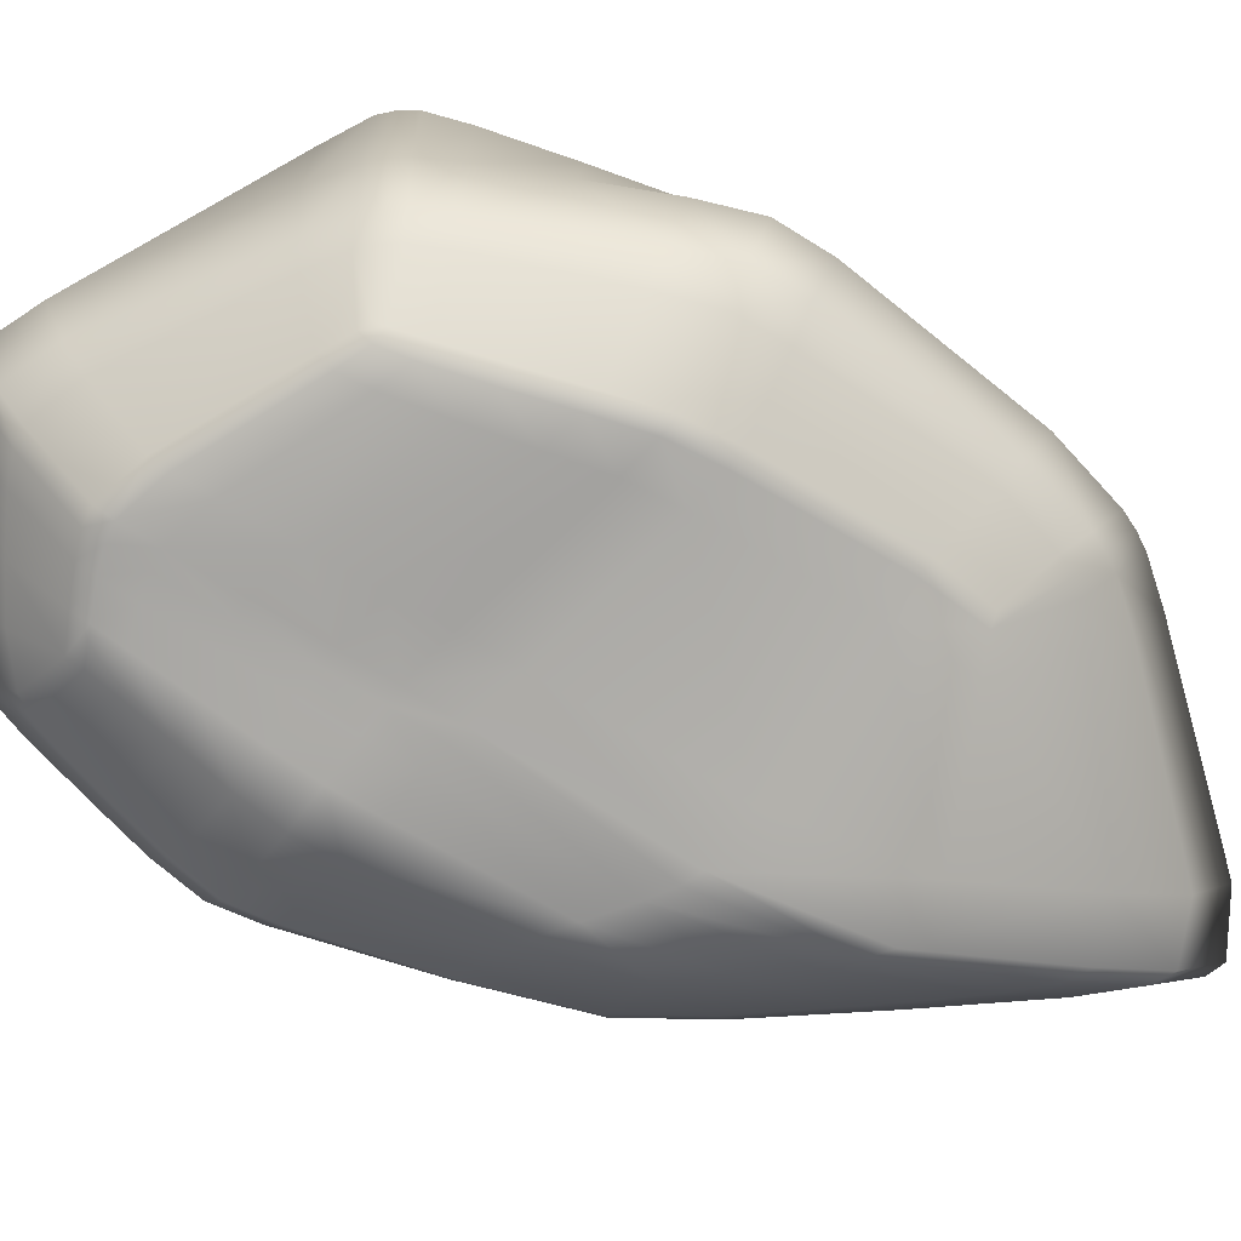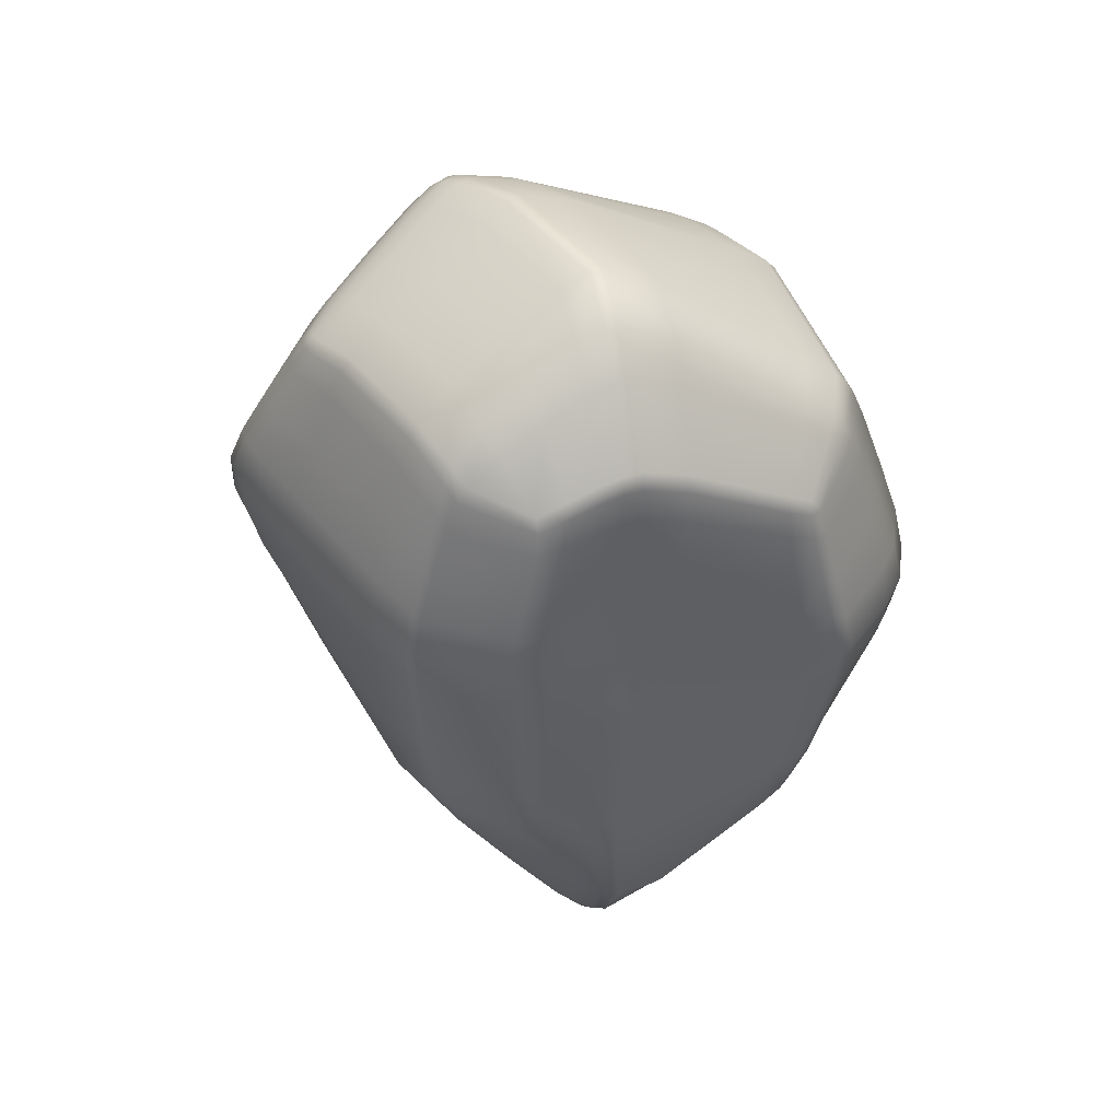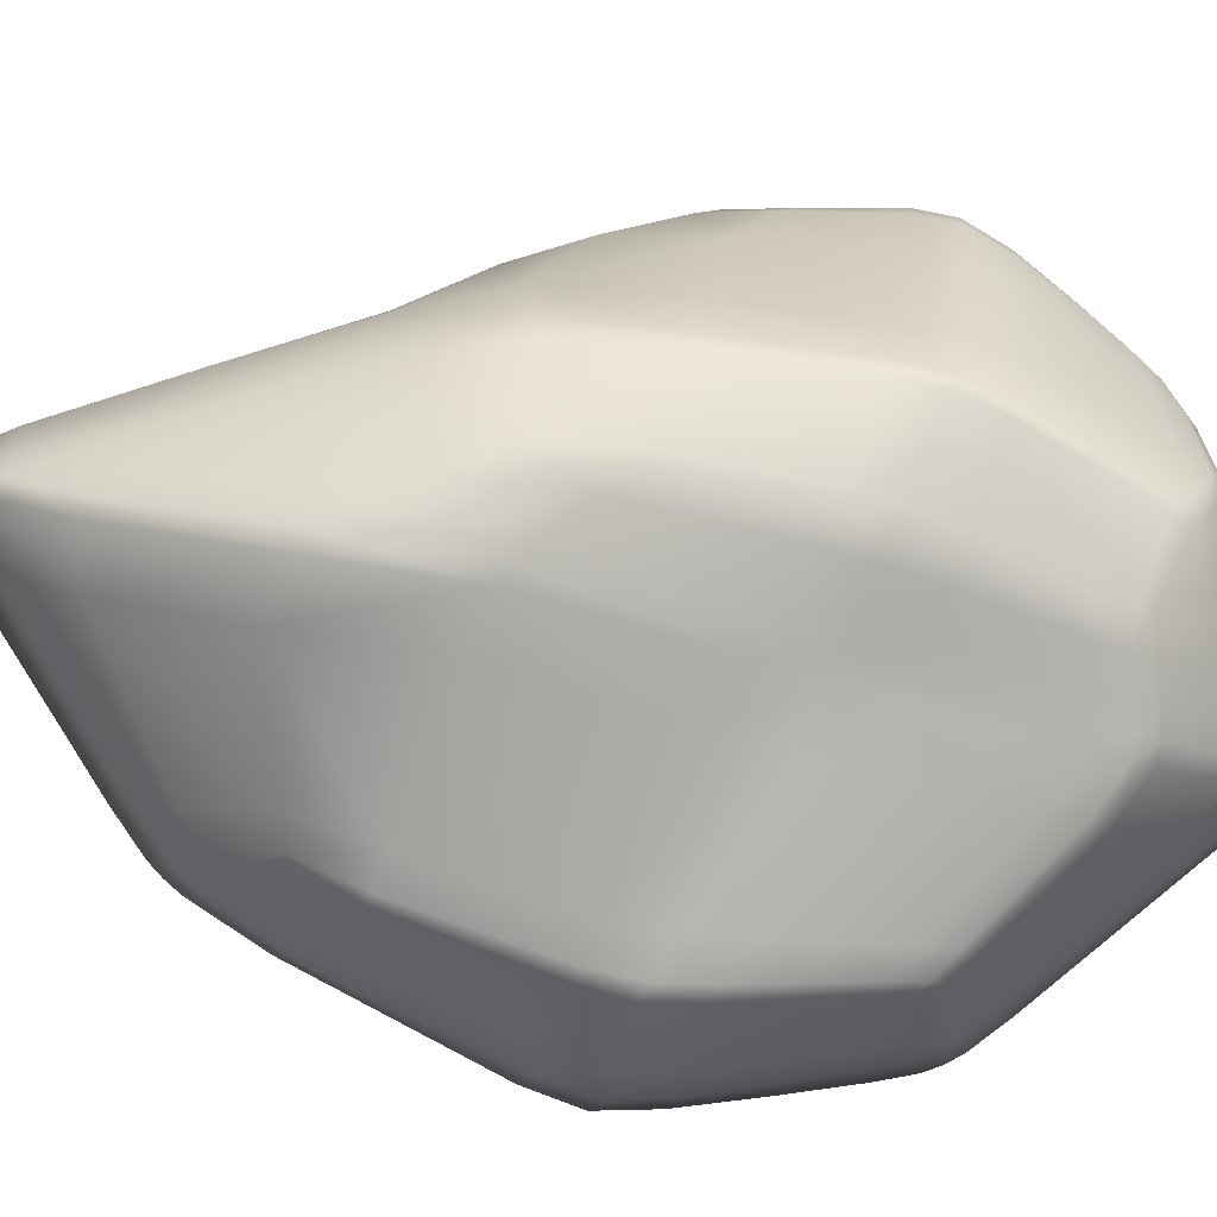
<metadata>
{"format":"obj","ext":"obj","renderer":"f3d","projection":"perspective","resolution":1024,"background":"white","views":[{"elev":-73.9,"azim":63.4,"up":"+Y"},{"elev":46.5,"azim":-21.1,"up":"+Z"},{"elev":-79.5,"azim":-102.0,"up":"+Y"}]}
</metadata>
<code>
g default
v -0.06682 0.1017 0.4462
v -0.05109 0.1372 0.5746
v 0.2542 0.09735 0.4944
v 0.3964 0.09191 0.4406
v 0.4071 0.1216 0.598
v 0.1424 0.1307 0.6388
v 0.1297 0.1002 0.4868
v 0.8679 0.11 0.2
v 0.7379 0.1275 0.3868
v 0.734 0.08667 0.254
v -0.4155 0.9695 0.6665
v -0.2947 1.027 0.7385
v -0.3275 1.125 0.6864
v -0.3866 1.185 0.5665
v -0.4932 1.079 0.5392
v -0.4948 0.97 0.552
v 0.09986 1.471 0.6887
v -0.03857 1.402 0.6712
v -0.005836 1.307 0.815
v 0.03049 1.204 0.8734
v 0.1661 1.262 0.9007
v 0.3452 1.285 0.8241
v 0.3102 1.397 0.7634
v 0.2831 1.5 0.6146
v 1.065 1.334 0.3561
v 1.086 1.386 0.2094
v 1.034 1.51 0.2143
v 0.8699 1.54 0.3098
v 0.8909 1.448 0.431
v 0.9157 1.323 0.4868
v -0.5067 1.412 -0.43
v -0.4641 1.335 -0.5755
v -0.09648 1.631 -0.7467
v -0.219 1.563 -0.6864
v -0.2447 1.643 -0.4806
v 0.04895 1.699 -0.599
v 0.08972 1.617 -0.819
v 0.7575 1.504 -0.9789
v 0.6022 1.517 -0.9752
v 0.5747 1.615 -0.8309
v -0.2958 0.2976 0.532
v -0.2337 0.3226 0.6682
v -0.122 0.3456 0.7559
v -0.2509 0.864 0.7824
v -0.3708 0.8241 0.7045
v -0.446 0.8136 0.5813
v 0.8884 0.3496 0.5164
v 1.015 0.3317 0.3909
v 1.082 0.3165 0.2492
v 1.147 1.065 0.2789
v 1.105 1.038 0.4449
v 0.9587 1.037 0.5675
v -0.6938 1.037 0.1162
v -0.6481 1.014 0.2505
v -0.6513 1.138 0.2434
v -0.5405 1.275 0.2336
v -0.5824 1.311 0.096
v -0.5777 1.339 -0.01312
v -0.6916 1.196 -0.001513
v -0.6918 1.065 -0.001695
v -0.6359 1.138 -0.2766
v -0.5252 1.386 -0.227
v 1.052 1.613 -0.2886
v 1.011 1.611 -0.4172
v 0.9284 1.742 -0.3658
v 0.7565 1.783 -0.307
v 0.7961 1.79 -0.1886
v 0.8248 1.735 -0.04543
v 0.9983 1.697 -0.1078
v 1.072 1.564 -0.1483
v 0.8854 1.554 -0.8083
v 0.6438 1.703 -0.6071
v -0.3814 1.096 -0.8971
v -0.2425 0.4016 -1.044
v 0.7563 1.249 -1.377
v 0.8884 1.227 -1.276
v 1.023 0.4529 -1.275
v 0.894 0.4579 -1.413
v -0.1684 0.0617 -0.5037
v -0.1734 0.0658 -0.1114
v -0.1657 0.06771 0.01889
v -0.1398 0.0747 0.1506
v 0.7636 0.1002 -0.8595
v 0.9621 0.06214 -0.4414
v 0.9395 0.05566 -0.1426
v 0.7812 0.04848 -0.08831
v 0.8019 0.03912 -0.2469
v 0.8011 0.04673 -0.3983
v 0.1775 0.3929 0.9064
v 0.3197 0.4094 0.9403
v 0.474 0.4018 0.858
v 0.4211 1.047 0.8978
v 0.2445 1.04 0.974
v 0.09965 0.9973 0.9405
v -0.02058 1.793 -0.0718
v -0.1685 1.693 -0.05274
v -0.1408 1.69 0.05486
v -0.1104 1.631 0.214
v 0.03943 1.728 0.2003
v 0.224 1.746 0.1485
v 0.1962 1.81 -0.01481
v 0.162 1.809 -0.1216
v 0.05983 1.767 -0.3698
v -0.2344 1.667 -0.2688
v -0.03968 1.269 -1.358
v 0.1173 1.315 -1.522
v 0.2916 1.305 -1.533
v 0.4402 0.4481 -1.807
v 0.274 0.4387 -1.86
v 0.1212 0.4261 -1.679
v 0.0399 0.02417 -0.6823
v 0.3206 0.02213 -0.7965
v 0.2024 0.06079 -0.2062
v 0.3602 0.05759 -0.2569
v 0.3716 0.068 -0.09911
v 0.3779 0.07505 0.05342
v 0.2275 0.08211 0.09919
v 0.09859 0.07967 0.1198
v 0.08664 0.07133 -0.0272
v 0.07524 0.06171 -0.1714
v 1.219 0.2793 -0.1455
v 1.259 0.2749 -0.3028
v 1.246 0.2986 -0.4592
v 1.129 0.416 -1.025
v 1.171 1.21 -0.5517
v 1.202 1.197 -0.4059
v 1.196 1.167 -0.2327
v -0.432 0.2547 -0.05816
v -0.4318 0.2422 0.07309
v -0.3997 0.2521 0.2111
v -0.3973 0.3115 -0.4505
v -0.5916 0.8103 0.2517
v -0.6344 0.8154 0.1135
v -0.631 0.838 -0.01156
v 1.04 1.257 -1.101
v -0.5704 0.924 -0.3876
v 0.2668 0.1248 0.655
v 0.8463 0.1401 0.3171
v -0.4284 1.055 0.6387
v 0.1288 1.369 0.8403
v 1.034 1.443 0.3281
v -0.1302 1.71 -0.5212
v 0.7209 1.589 -0.8797
v -0.6966 1.167 0.1105
v -0.6305 1.256 -0.2314
v 0.9703 1.75 -0.2425
v 0.8087 1.659 -0.696
v 0.9141 0.1467 -0.8961
v 0.9658 0.04562 -0.2957
v 0.01179 1.793 0.03409
v -0.1101 1.76 -0.2988
v 0.1577 0.008807 -0.762
v 0.2187 0.07452 -0.05101
v -0.06467 0.4138 -1.361
v -0.281 0.5712 -1.093
v 0.1345 0.6175 -1.835
v 0.9329 0.6183 -1.493
v 0.4556 0.6301 -1.93
v -0.3705 0.2524 -0.4422
v -0.06474 0.04085 -0.5918
v -0.03949 0.06785 -0.003849
v -0.02094 0.07555 0.1353
v -0.04882 0.06216 -0.141
v -0.4053 0.1985 0.06406
v -0.406 0.2075 -0.06315
v -0.3728 0.2089 0.2004
v 1.068 0.3217 -0.9881
v 0.9107 0.05017 -0.4304
v 1.169 0.1882 -0.3043
v 1.136 0.1967 -0.1505
v 1.159 0.211 -0.4553
v -0.06841 1.77 -0.06382
v 0.151 0.06128 -0.1913
v 1.323 0.4582 -0.4855
v -0.4971 0.3987 -0.04685
v 0.2618 0.1083 0.6
v 0.2124 0.1277 0.6539
v 0.8512 0.1276 0.2851
v 0.8173 0.1326 0.3357
v -0.427 1.023 0.6504
v -0.4503 1.063 0.612
v 0.117 1.405 0.8
v 0.08019 1.351 0.8399
v 0.1429 1.328 0.8709
v 1.049 1.412 0.3351
v 1.011 1.451 0.3531
v 1.039 1.463 0.296
v -0.5945 1.311 -0.3929
v -0.1308 1.694 -0.5787
v -0.1741 1.695 -0.5017
v -0.1301 1.723 -0.4656
v 0.7432 1.601 -0.8538
v 0.6896 1.596 -0.8753
v 0.7296 1.569 -0.9076
v 0.1807 0.01878 -1.189
v 0.8674 0.1783 -1.069
v -0.2854 0.4683 0.733
v 1.09 0.4792 0.4279
v -0.7034 1.113 0.1143
v -0.6434 1.207 -0.246
v 1.006 1.712 -0.2581
v 0.9272 1.774 -0.2275
v 0.8402 1.628 -0.7324
v 0.7696 1.681 -0.6655
v 1.068 0.6099 -1.347
v 0.8688 0.1252 -0.8794
v 0.912 0.03702 -0.2824
v 0.3303 0.5811 1.024
v -0.0357 1.771 0.04291
v -0.1552 1.734 -0.2846
v 0.2871 0.6295 -2.009
v 0.1074 0.01377 -0.7344
v 0.1654 0.07361 -0.04075
v 1.341 0.4308 -0.3221
v 1.182 0.582 -1.076
v -0.4988 0.3842 0.09074
v -0.4552 0.4646 -0.4775
v -0.1028 0.08661 0.2983
v 0.04425 0.1333 0.6077
v -0.05151 0.1168 0.5281
v 0.03086 0.09943 0.4665
v 0.138 0.1128 0.5857
v -0.2102 0.2678 0.6311
v -0.2618 0.3125 0.6205
v -0.2745 0.2495 0.5028
v -0.09872 0.2786 0.7094
v 0.2405 0.0886 0.2957
v 0.3869 0.08217 0.2463
v 0.1997 0.09927 0.4959
v 0.1141 0.08867 0.3027
v 0.1745 0.08177 0.1091
v 0.4022 0.1039 0.5441
v 0.7289 0.1052 0.3429
v 0.3014 0.3045 0.8528
v 0.2653 0.4048 0.9375
v 0.1654 0.2987 0.8262
v 0.4509 0.3003 0.7804
v 0.9034 0.08155 0.03049
v 0.8215 0.09339 0.2114
v 0.7561 0.06578 0.0844
v 0.886 0.04662 -0.1258
v 0.9634 0.2673 0.3697
v 0.9814 0.3371 0.4323
v 0.8404 0.2779 0.4863
v 1.024 0.2485 0.2291
v 1.042 0.3264 0.3459
v -0.4485 0.9637 0.6291
v -0.402 0.8176 0.6649
v -0.3468 1.154 0.6494
v -0.1682 1.217 0.7521
v -0.01861 1.342 0.7761
v -0.2142 1.296 0.6195
v -0.3115 1.085 0.7147
v -0.1329 1.116 0.8085
v 0.008717 1.267 0.8449
v -0.5021 1.031 0.5425
v -0.5735 1.109 0.3929
v -0.6576 1.086 0.2475
v -0.5733 0.9909 0.4023
v -0.4646 1.231 0.4009
v 0.05147 1.452 0.6906
v 0.06952 1.602 0.4452
v -0.007623 1.707 0.2073
v -0.07467 1.519 0.4433
v 0.2536 1.625 0.3823
v 0.1172 1.246 0.8997
v 0.1929 1.029 0.9718
v 0.2994 1.435 0.7226
v 0.8824 1.485 0.3953
v 0.3232 1.355 0.7942
v 0.901 1.403 0.4579
v 1.081 1.346 0.3051
v 1.127 1.043 0.3976
v 1.035 1.329 0.4013
v 1.073 1.035 0.4861
v 0.9963 1.534 0.2384
v 1.018 1.604 0.05389
v 0.956 1.721 -0.09026
v 0.8478 1.64 0.1334
v 1.061 1.47 0.2023
v 1.081 1.475 0.02975
v 1.031 1.659 -0.1237
v -0.4913 1.392 -0.4828
v -0.3774 1.529 -0.4533
v -0.2459 1.626 -0.5359
v -0.3429 1.451 -0.6307
v -0.5137 1.418 -0.3861
v -0.2468 1.653 -0.4319
v -0.5811 1.213 -0.4793
v -0.4997 1.016 -0.6916
v -0.1468 1.615 -0.7214
v 0.05835 1.306 -1.474
v 0.05326 1.681 -0.6592
v 0.5742 1.584 -0.8774
v 0.04576 1.718 -0.5389
v 0.5847 1.641 -0.7823
v 0.7147 1.501 -0.9943
v 0.8538 1.232 -1.319
v 0.8021 1.508 -0.9488
v 0.9284 1.23 -1.234
v -0.214 0.2987 -0.9888
v -0.3507 0.3783 -0.8003
v -0.1305 0.08398 -0.793
v 0.06193 0.03361 -1.05
v 0.2473 0.2776 -1.645
v 0.4096 0.2934 -1.609
v 0.1057 0.2803 -1.497
v 0.2196 0.4337 -1.821
v 0.3469 0.04104 -1.21
v 0.7382 0.1265 -1.097
v 0.9637 0.3614 -1.215
v 1.051 0.4457 -1.226
v 0.8365 0.3504 -1.326
v 0.991 0.4573 -1.319
v -0.3494 0.2738 0.3713
v -0.3498 0.4449 0.597
v -0.4656 0.3945 0.2358
v -0.1678 0.4948 0.8191
v 0.1842 0.5612 0.9914
v 0.0257 0.3695 0.8341
v -0.5207 0.8111 0.4173
v -0.07723 0.9304 0.8639
v 1.158 0.4658 0.2794
v 1.302 0.4325 -0.156
v 1.152 0.2973 0.05285
v 0.9539 0.5001 0.5592
v 0.4921 0.5694 0.9329
v 1.173 1.115 0.02349
v -0.3637 1.503 0.07575
v -0.3749 1.519 -0.03256
v -0.3276 1.455 0.2239
v -0.7005 1.141 -0.000385
v -0.3806 1.529 -0.2458
v 0.886 1.766 -0.3491
v 0.9634 1.706 -0.3829
v -0.2146 1.184 -1.126
v 0.04218 0.1137 0.5573
v -0.2403 0.2613 0.586
v 0.1869 0.08937 0.3016
v 0.2471 0.3032 0.8507
v 0.8526 0.06839 0.04476
v 0.9297 0.2716 0.4107
v 0.9899 0.2616 0.324
v -0.1842 1.25 0.7137
v -0.1525 1.176 0.7818
v -0.5814 1.057 0.3964
v 0.02184 1.582 0.4497
v 0.9772 1.629 0.07516
v 1.048 1.565 0.0391
v -0.3699 1.511 -0.5084
v -0.382 1.538 -0.4068
v -0.3206 0.3002 -0.7679
v -0.03618 0.05724 -0.917
v 0.1948 0.2769 -1.611
v 0.9944 0.3559 -1.168
v 0.9302 0.3615 -1.254
v -0.4096 0.4189 0.4167
v 0.006347 0.5283 0.9082
v 1.231 0.4485 0.06288
v -0.07673 0.5947 -1.465
v 0.03179 0.2889 0.7707
v -0.2715 1.377 0.4224
v -0.05752 0.2893 -1.243
v 0.005228 0.08599 0.3005
v 1.081 0.222 0.04007
v -0.3254 0.2287 0.3519
v 0.2072 0.1108 0.5994
v 0.8105 0.112 0.2967
v -0.4574 1.019 0.6164
v 0.0684 1.387 0.8004
v 0.0944 1.31 0.8702
v 1.021 1.409 0.3756
v 1.062 1.426 0.2892
v 1.005 1.484 0.3192
v -0.5976 1.271 -0.4203
v -0.177 1.679 -0.5577
v -0.1743 1.706 -0.4498
v 0.7044 1.619 -0.8337
v 0.7686 1.575 -0.881
v 0.6884 1.567 -0.9146
v 0.1279 0.02162 -1.137
v 0.8299 0.1541 -1.071
v -0.3134 0.4594 0.6892
v 1.117 0.4745 0.3828
v 1.055 0.4846 0.4696
v -0.3958 0.5433 -0.8379
v 1.035 0.6138 -1.391
v 1.096 0.6053 -1.299
v 0.2784 0.5765 1.024
v 0.2373 0.627 -1.984
g Rock_03
f 218 1 225 366
f 82 218 366 166
f 361 226 2 219
f 361 219 6 236
f 2 220 337 219
f 220 1 221 337
f 337 221 7 222
f 219 337 222 6
f 338 225 1 220
f 223 338 220 2
f 338 223 42 224
f 225 338 224 41
f 2 226 223
f 223 226 43 42
f 228 4 3 227
f 228 227 117 116
f 3 229 339 227
f 229 7 230 339
f 339 230 118 231
f 227 339 231 117
f 5 9 244 237
f 9 5 232 233
f 232 4 10 233
f 340 236 6 177
f 137 234 340 177
f 340 234 90 235
f 236 340 235 89
f 5 237 234 137
f 234 237 91 90
f 365 245 8 238
f 365 238 85 170
f 8 239 341 238
f 239 10 240 341
f 341 240 86 241
f 238 341 241 85
f 342 244 9 179
f 138 242 342 179
f 342 242 48 243
f 244 342 243 47
f 178 343 242 138
f 343 245 49 246
f 242 343 246 48
f 11 45 44 12
f 45 11 247 248
f 247 16 46 248
f 14 249 344 252
f 249 13 250 344
f 344 250 19 251
f 252 344 251 18
f 13 253 345 250
f 253 12 254 345
f 345 254 20 255
f 250 345 255 19
f 16 256 346 259
f 256 15 257 346
f 346 257 55 258
f 259 346 258 54
f 257 15 14 260
f 257 260 56 55
f 18 261 347 264
f 261 17 262 347
f 347 262 99 263
f 264 347 263 98
f 262 17 24 265
f 262 265 100 99
f 22 21 93 92
f 93 21 266 267
f 266 20 94 267
f 24 268 269 28
f 268 23 29 269
f 29 23 270 271
f 270 22 30 271
f 26 272 273 50
f 272 25 51 273
f 51 25 274 275
f 274 30 52 275
f 28 276 348 279
f 276 27 277 348
f 348 277 69 278
f 279 348 278 68
f 27 280 349 277
f 280 26 281 349
f 349 281 70 282
f 277 349 282 69
f 375 200 145 188
f 289 61 200 375
f 32 283 350 286
f 283 31 284 350
f 350 284 35 285
f 286 350 285 34
f 31 287 351 284
f 351 287 62 333
f 288 351 333 104
f 284 351 288 35
f 289 290 136 61
f 290 289 32 73
f 34 291 292 105
f 291 33 106 292
f 106 33 37 107
f 151 103 295 191
f 377 210 151 191
f 288 104 210 377
f 37 293 294 39
f 293 36 40 294
f 40 36 295 296
f 296 295 103 72
f 147 203 379 192
f 378 204 147 192
f 296 72 204 378
f 39 297 298 75
f 297 38 76 298
f 76 38 299 300
f 300 299 71 135
f 303 79 159 352
f 74 301 352 302
f 302 352 159 131
f 303 353 160 79
f 353 303 301 363
f 304 353 363 307
f 353 304 111 160
f 152 212 381 195
f 309 112 152 195
f 306 305 109 108
f 354 307 110 308
f 305 354 308 109
f 309 310 83 112
f 310 309 306 313
f 148 206 382 196
f 196 355 167 148
f 311 355 196
f 355 311 77 312
f 355 312 124 167
f 356 313 78 314
f 311 356 314 77
f 315 41 316 357
f 315 357 317 130
f 357 316 46 321
f 317 357 321 132
f 318 358 322 44
f 358 318 43 320
f 358 319 94 322
f 358 320 89 319
f 248 383 197 45
f 197 318 44 45
f 323 359 328 50
f 359 323 49 325
f 359 324 127 328
f 359 325 121 324
f 275 385 198 51
f 384 323 50 273
f 326 327 91 47
f 327 326 52 92
f 54 53 133 132
f 133 53 60 134
f 330 58 57 329
f 330 329 97 96
f 329 57 56 331
f 329 331 98 97
f 200 332 59 145
f 59 58 62 145
f 61 136 134 60
f 64 63 126 125
f 126 63 70 127
f 204 334 65 147
f 65 335 203 147
f 335 64 71 203
f 101 100 68 67
f 102 101 67 66
f 155 73 336 360
f 336 105 156 360
f 386 302 131 217
f 154 74 155 360
f 154 360 156 110
f 300 135 215 388
f 387 157 75 298
f 300 388 205 76
f 158 107 75 157
f 78 108 158 157
f 165 159 79 80
f 128 131 159 165
f 80 79 160 163
f 160 111 120 163
f 162 82 81 161
f 162 161 119 118
f 161 81 80 163
f 161 163 120 119
f 164 165 80 81
f 165 164 129 128
f 164 166 130 129
f 171 167 124 123
f 168 88 83 206
f 84 168 206 148
f 149 169 170 85
f 170 169 122 121
f 84 171 169 149
f 169 171 123 122
f 115 114 88 87
f 116 115 87 86
f 267 389 208 93
f 210 172 95 151
f 390 156 105 292
f 107 158 211 106
f 173 120 111 212
f 113 173 212 152
f 174 123 124 215
f 127 324 214 126
f 175 216 133 134
f 136 217 175 134
f 361 236 89 320
f 226 361 320 43
f 237 244 47 91
f 22 92 52 30
f 12 44 322 254
f 322 94 20 254
f 14 252 362 260
f 252 18 264 362
f 362 264 98 331
f 260 362 331 56
f 265 24 28 279
f 265 279 68 100
f 73 32 286 336
f 286 34 105 336
f 107 37 39 75
f 306 108 78 313
f 74 154 363 301
f 154 110 307 363
f 228 116 86 240
f 228 240 10 4
f 82 162 364 218
f 162 118 230 364
f 364 230 7 221
f 218 364 221 1
f 365 170 121 325
f 245 365 325 49
f 26 50 328 281
f 328 127 70 281
f 366 225 41 315
f 166 366 315 130
f 54 132 321 259
f 321 46 16 259
f 386 217 136 290
f 58 330 333 62
f 330 96 104 333
f 102 66 72 103
f 64 125 135 71
f 88 114 112 83
f 6 222 367 177
f 222 7 229 367
f 367 229 3 176
f 177 367 176 137
f 176 3 4 232
f 176 232 5 137
f 9 233 368 179
f 233 10 239 368
f 368 239 8 178
f 179 368 178 138
f 178 8 245 343
f 15 256 369 181
f 256 16 247 369
f 369 247 11 180
f 181 369 180 139
f 180 11 12 253
f 180 253 13 139
f 139 13 249 181
f 249 14 15 181
f 23 268 182 140
f 268 24 17 182
f 17 261 370 182
f 261 18 251 370
f 370 251 19 183
f 182 370 183 140
f 19 255 371 183
f 255 20 266 371
f 371 266 21 184
f 183 371 184 140
f 184 21 22 270
f 184 270 23 140
f 29 271 372 186
f 271 30 274 372
f 372 274 25 185
f 186 372 185 141
f 25 272 373 185
f 272 26 280 373
f 373 280 27 187
f 185 373 187 141
f 27 276 374 187
f 276 28 269 374
f 374 269 29 186
f 187 374 186 141
f 32 289 375 283
f 375 188 31 283
f 188 287 31
f 36 293 189 142
f 293 37 33 189
f 33 291 376 189
f 291 34 285 376
f 376 285 35 190
f 189 376 190 142
f 35 288 377 190
f 190 377 191 142
f 191 295 36 142
f 40 296 378 193
f 193 378 192 143
f 379 299 38 194
f 192 379 194 143
f 38 297 380 194
f 297 39 294 380
f 380 294 40 193
f 194 380 193 143
f 301 303 352
f 306 309 195 305
f 381 304 307 354
f 195 381 354 305
f 382 310 313 356
f 311 196 382 356
f 383 316 41 224
f 383 224 42 197
f 197 42 43 318
f 248 46 316 383
f 48 246 384 198
f 246 49 323 384
f 385 326 47 243
f 385 243 48 198
f 384 273 51 198
f 275 52 326 385
f 59 332 199 144
f 332 60 53 199
f 199 53 54 258
f 199 258 55 144
f 55 56 57 144
f 144 57 58 59
f 200 61 60 332
f 145 62 287 188
f 69 282 201 146
f 282 70 63 201
f 201 63 64 335
f 201 335 65 146
f 146 65 334 202
f 334 66 67 202
f 202 67 68 278
f 202 278 69 146
f 379 203 71 299
f 204 72 66 334
f 386 290 73 155
f 155 74 302 386
f 387 298 76 205
f 312 77 205 388
f 205 77 314 387
f 314 78 157 387
f 164 81 82 166
f 382 206 83 310
f 167 171 84 148
f 207 87 88 168
f 207 168 84 149
f 149 85 241 207
f 241 86 87 207
f 389 319 89 235
f 389 235 90 208
f 208 90 91 327
f 327 92 93 208
f 267 94 319 389
f 102 95 150 101
f 150 95 172 209
f 172 96 97 209
f 209 97 98 263
f 209 263 99 150
f 100 101 150 99
f 102 103 151 95
f 210 104 96 172
f 390 292 106 211
f 158 108 109 211
f 211 109 308 390
f 308 110 156 390
f 381 212 111 304
f 152 112 114 113
f 213 119 120 173
f 213 173 113 153
f 114 115 153 113
f 116 117 153 115
f 153 117 231 213
f 231 118 119 213
f 122 123 174 214
f 324 121 122 214
f 215 124 312 388
f 125 126 214 174
f 128 129 216 175
f 216 129 130 317
f 217 131 128 175
f 317 132 133 216
f 215 135 125 174

</code>
